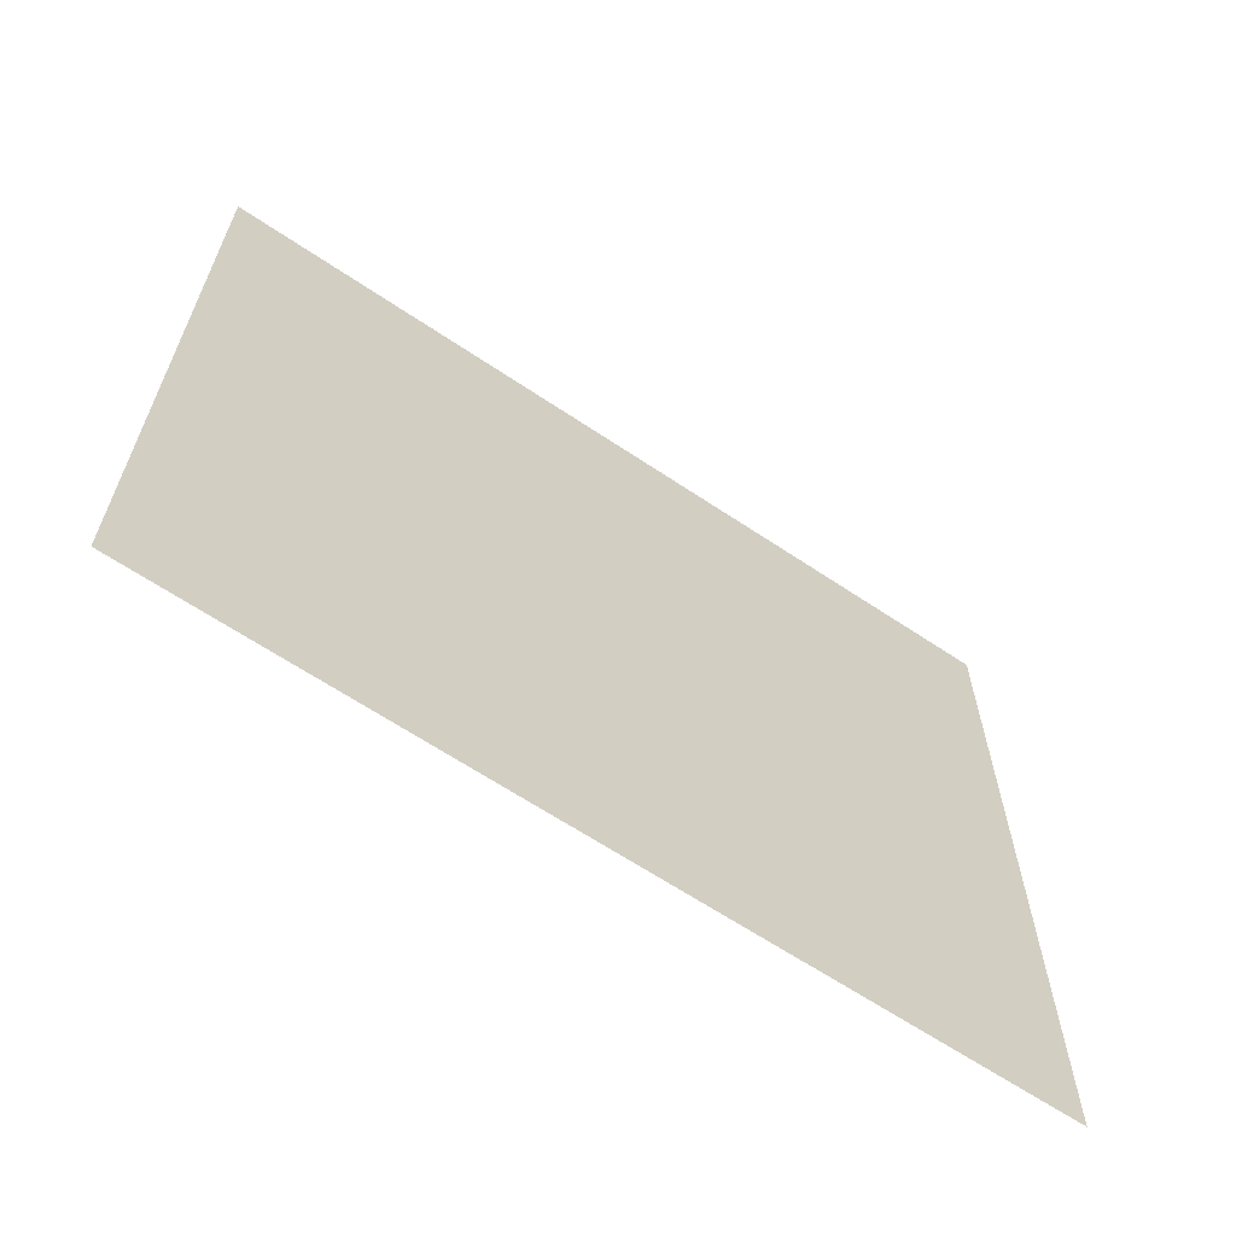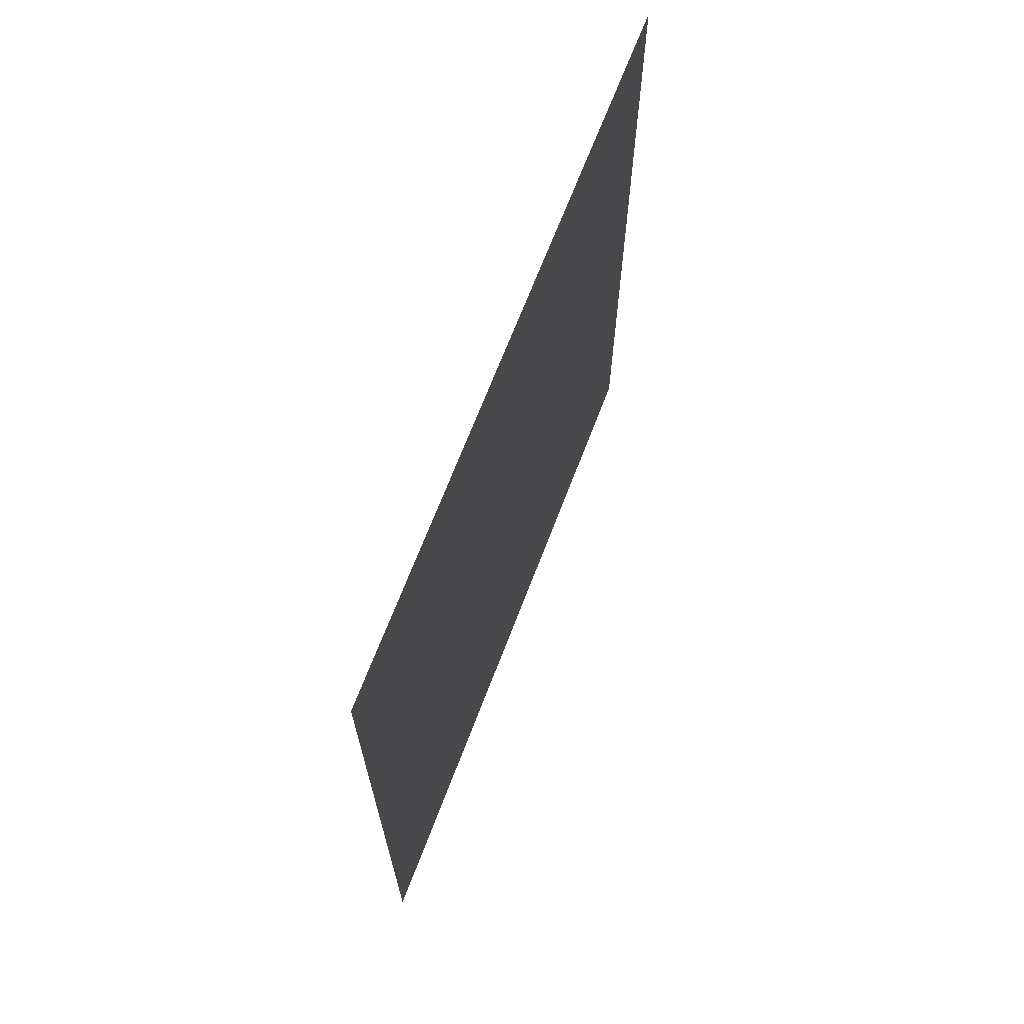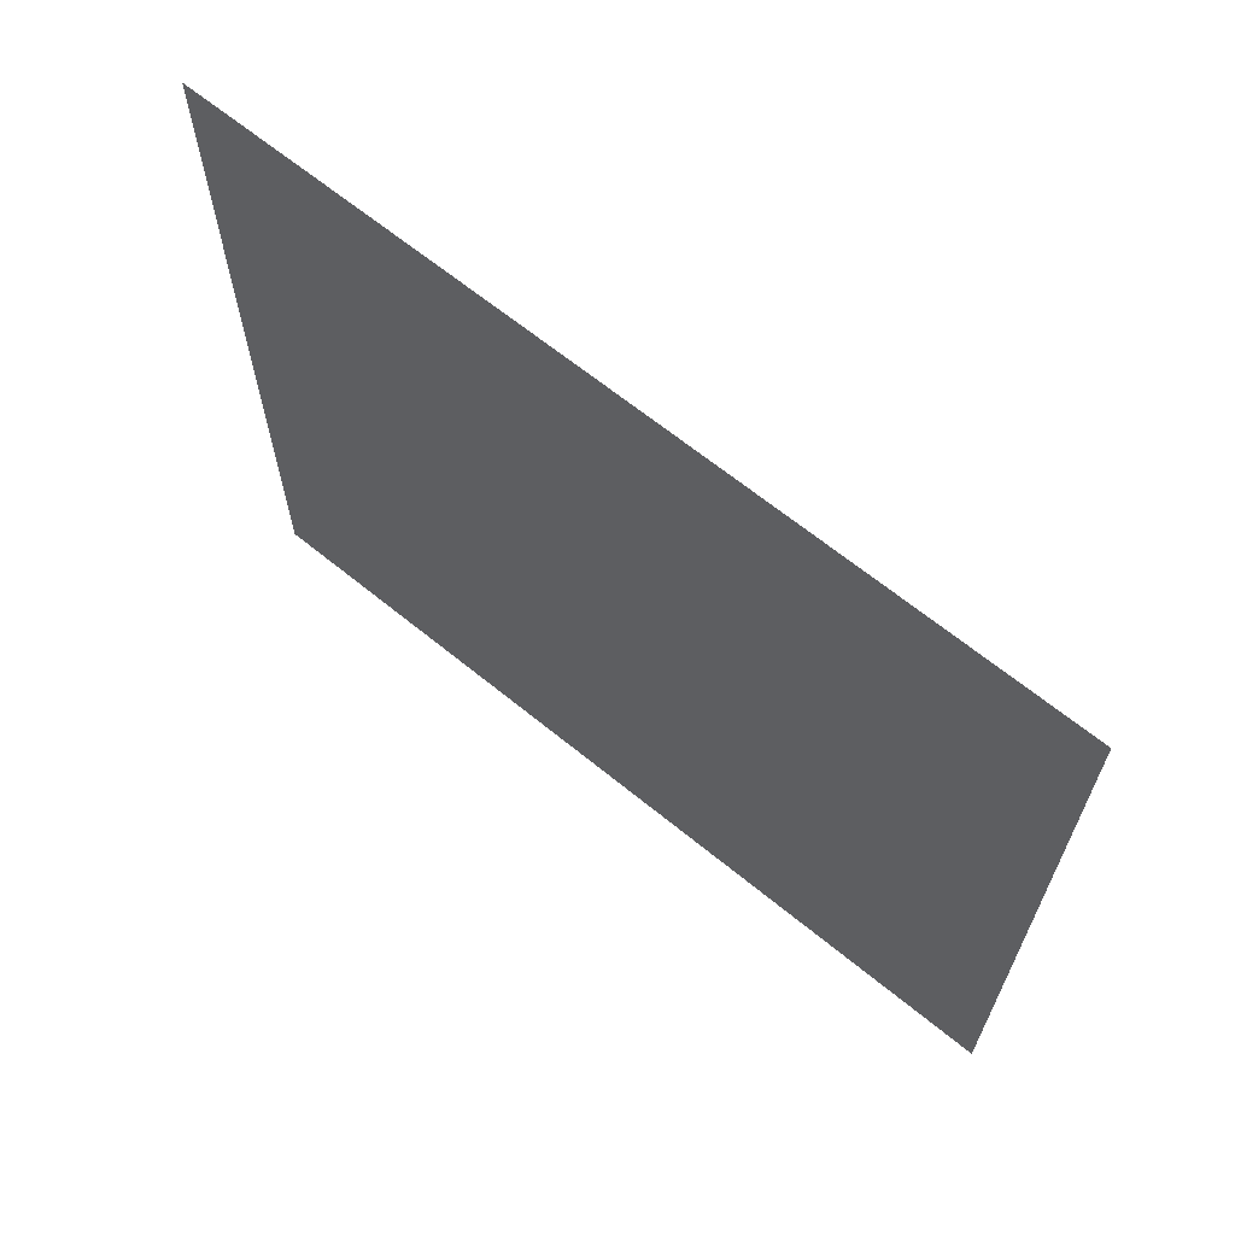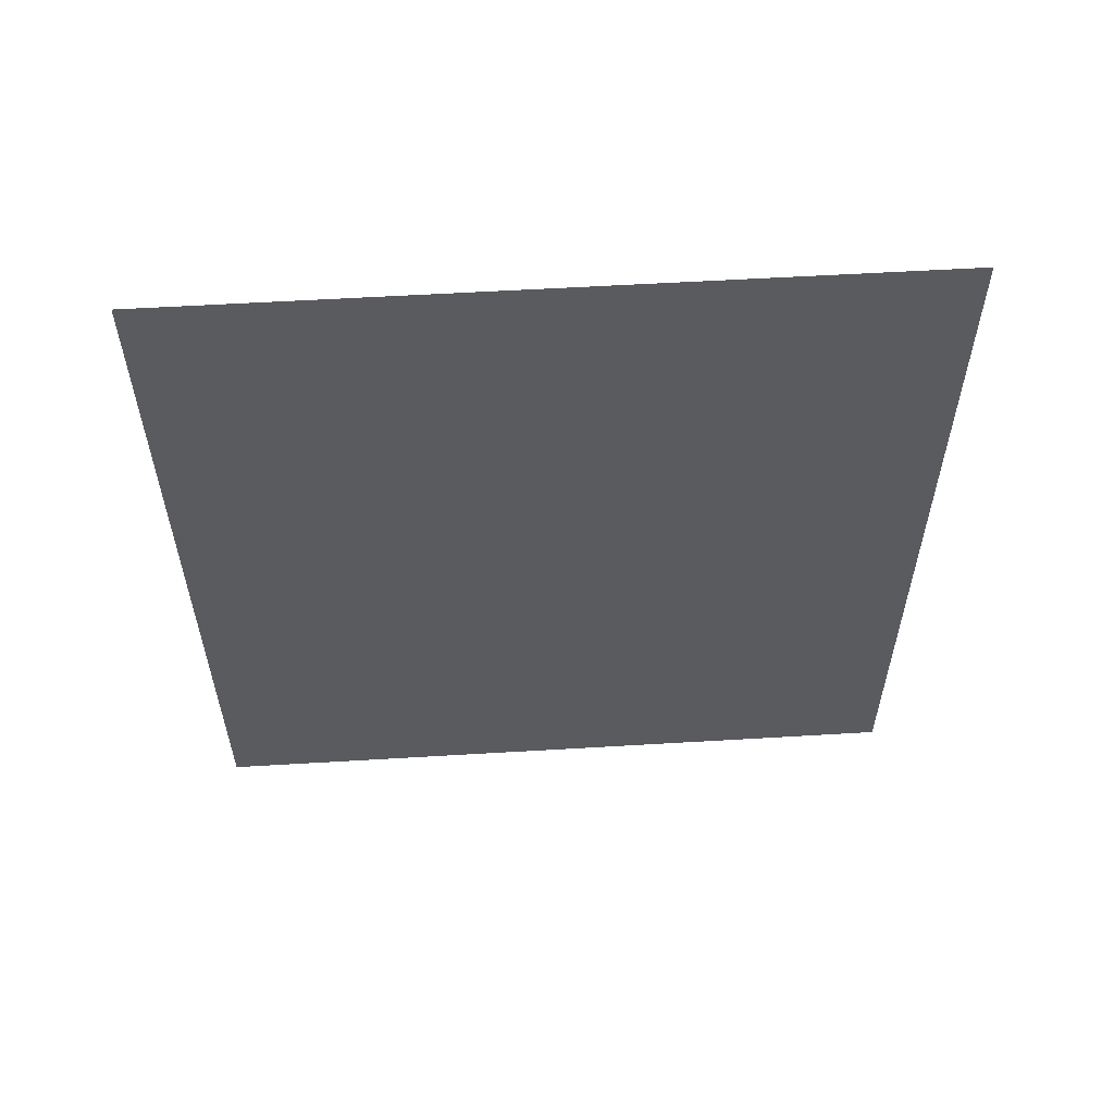
<metadata>
{"format":"obj","ext":"obj","renderer":"f3d","projection":"perspective","resolution":1024,"background":"white","views":[{"elev":-63.8,"azim":-124.2,"up":"+Y"},{"elev":68.1,"azim":-159.1,"up":"+Z"},{"elev":65.1,"azim":-50.5,"up":"+Y"},{"elev":57.3,"azim":86.4,"up":"+Z"}]}
</metadata>
<code>
o 1368
v 2201 1868 3.79
v 2201 1868 3.7
v 2201 1867 3.7
v 2201 1867 3.7
v 2201 1868 3.7
v 2201 1867 3.7
v 2201 1867 3.79
v 2201 1868 3.79
v 2201 1868 3.79
v 2201 1867 3.79
f 1 2 3
f 1 4 5
f 6 7 8
f 6 9 10

</code>
